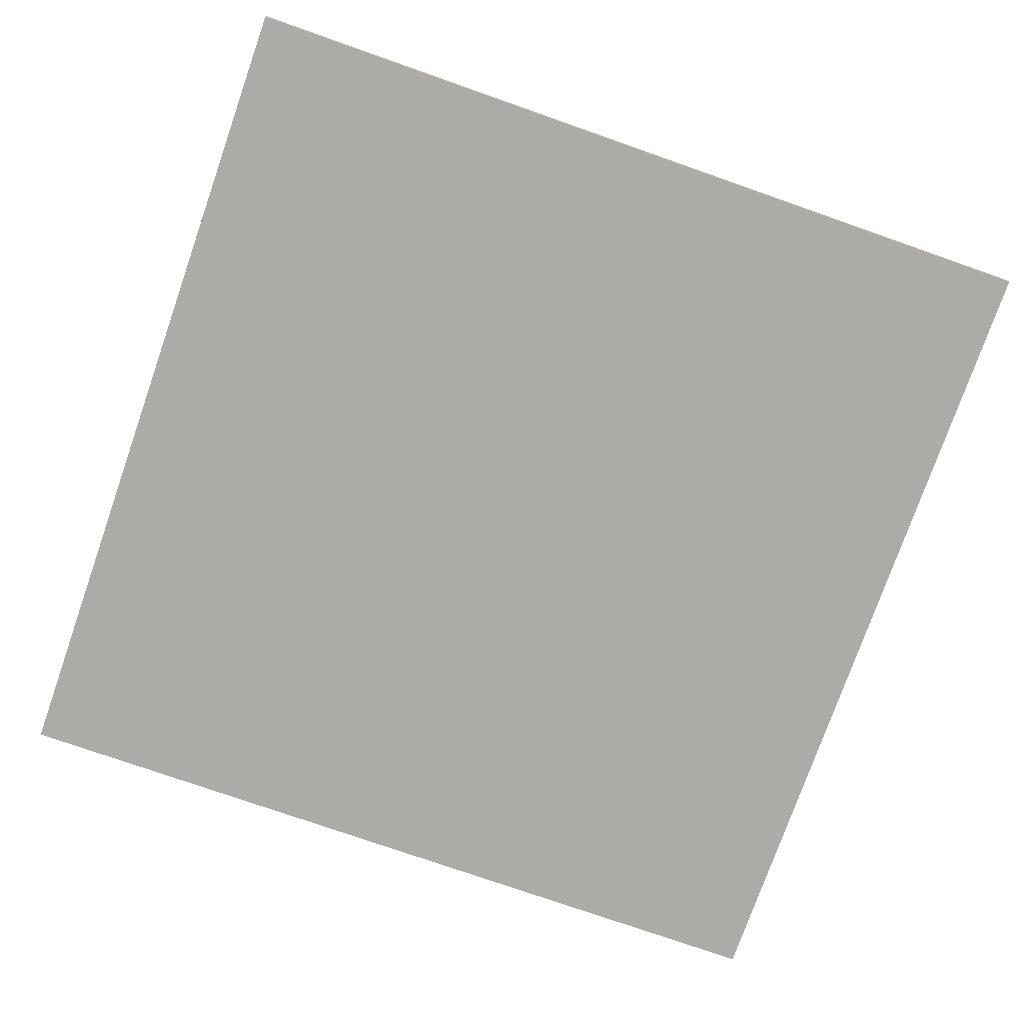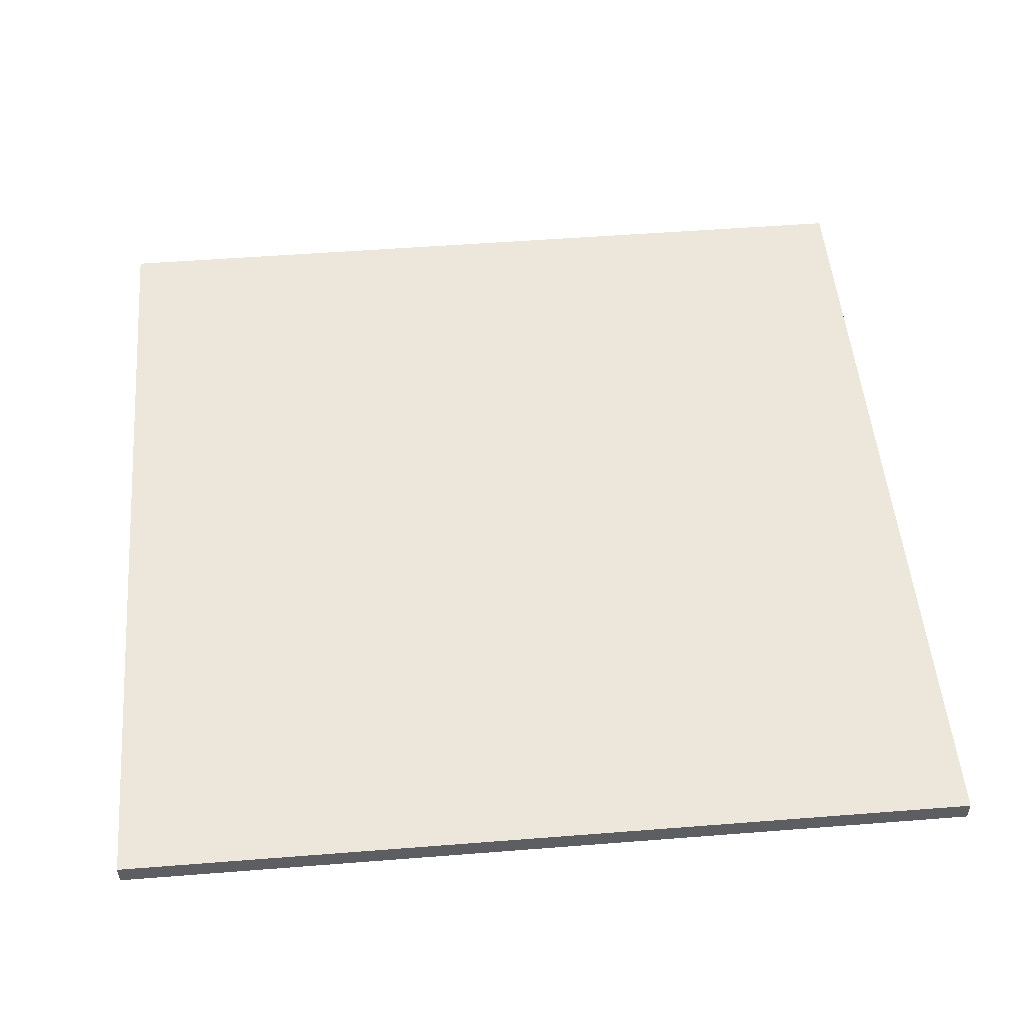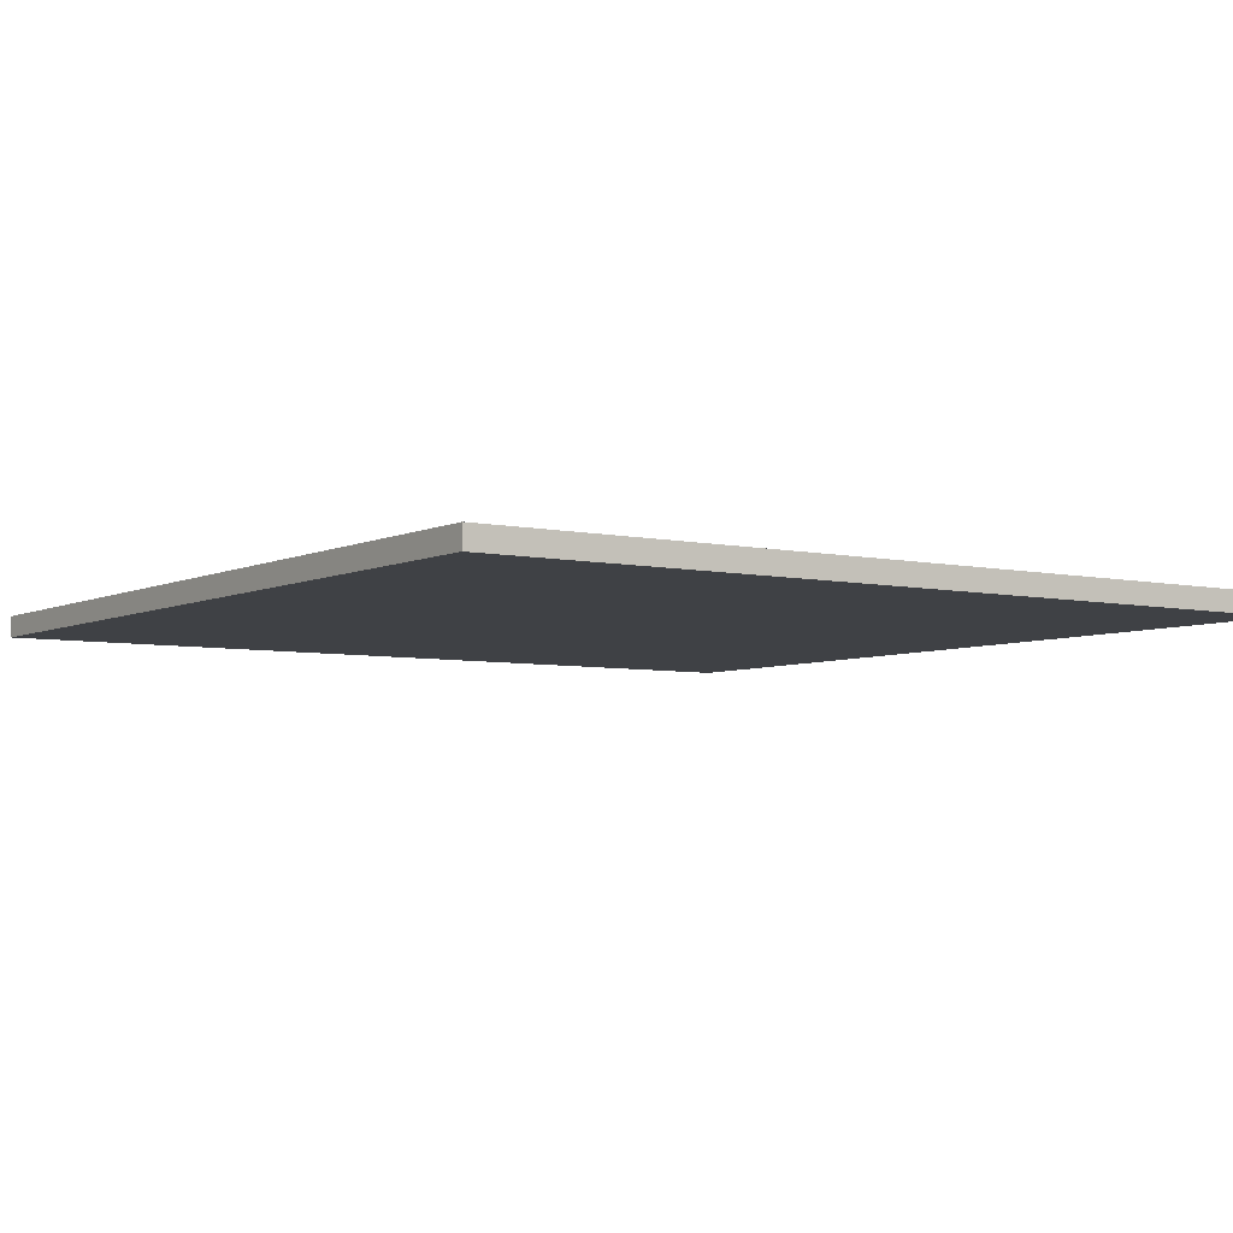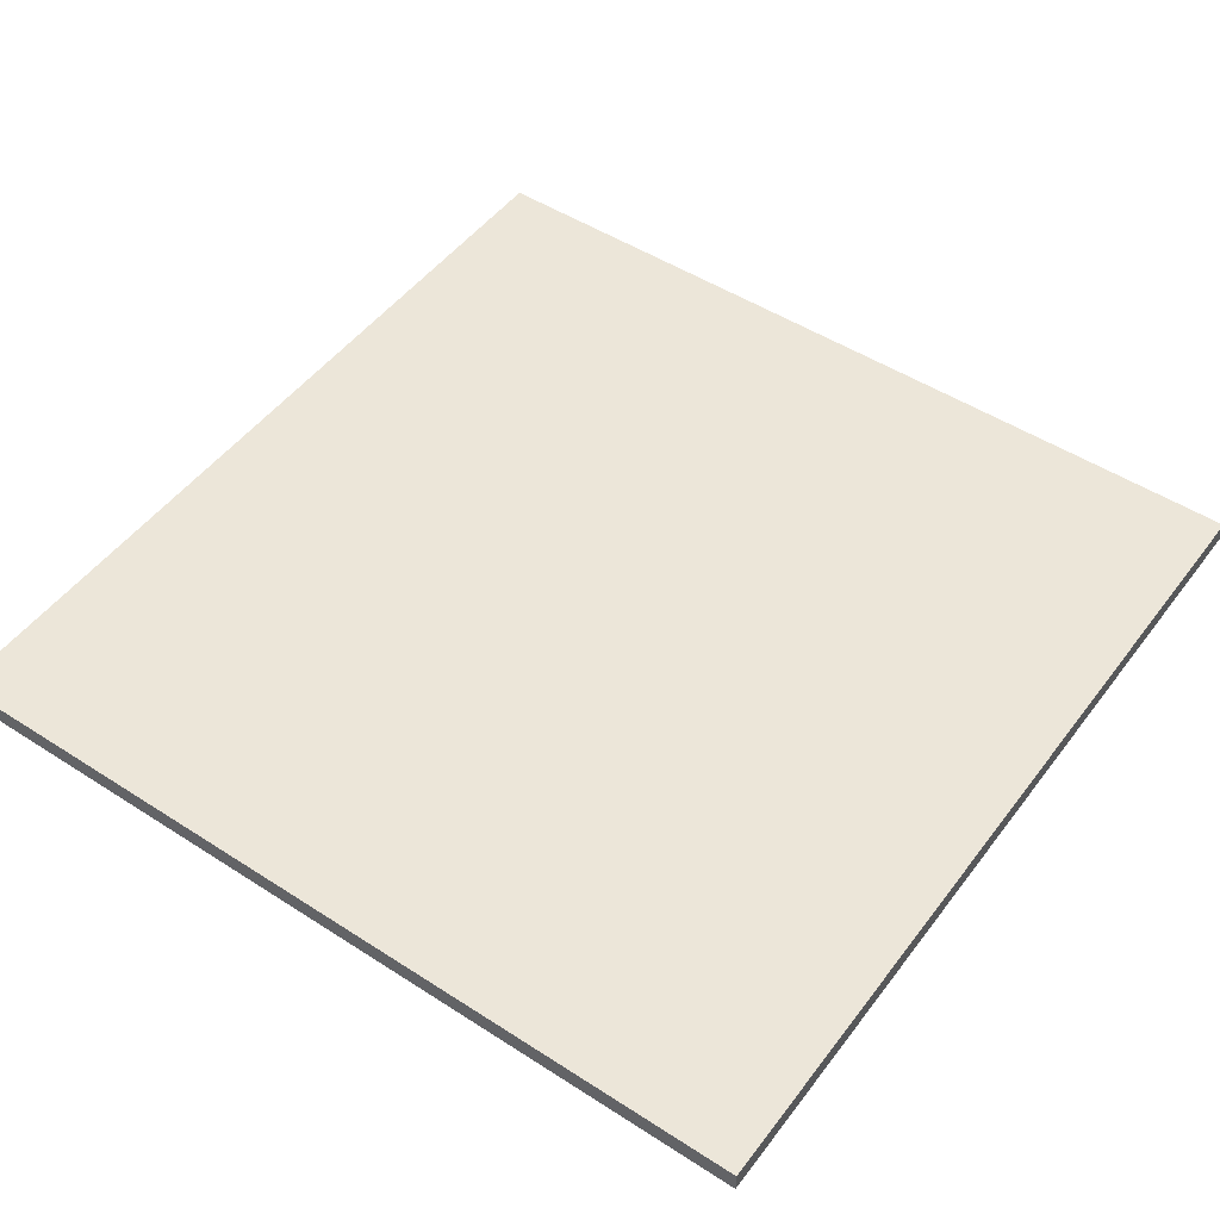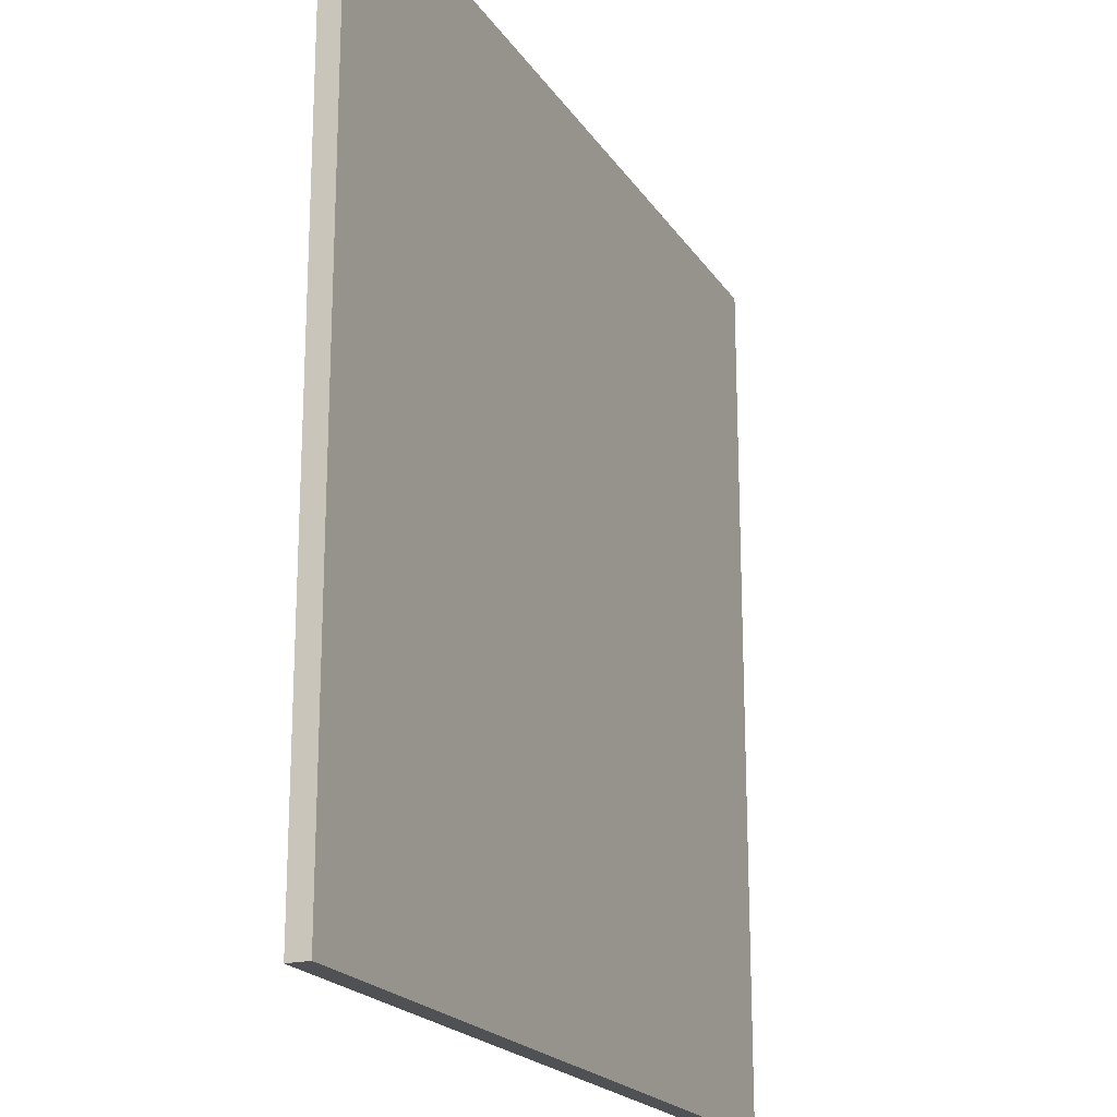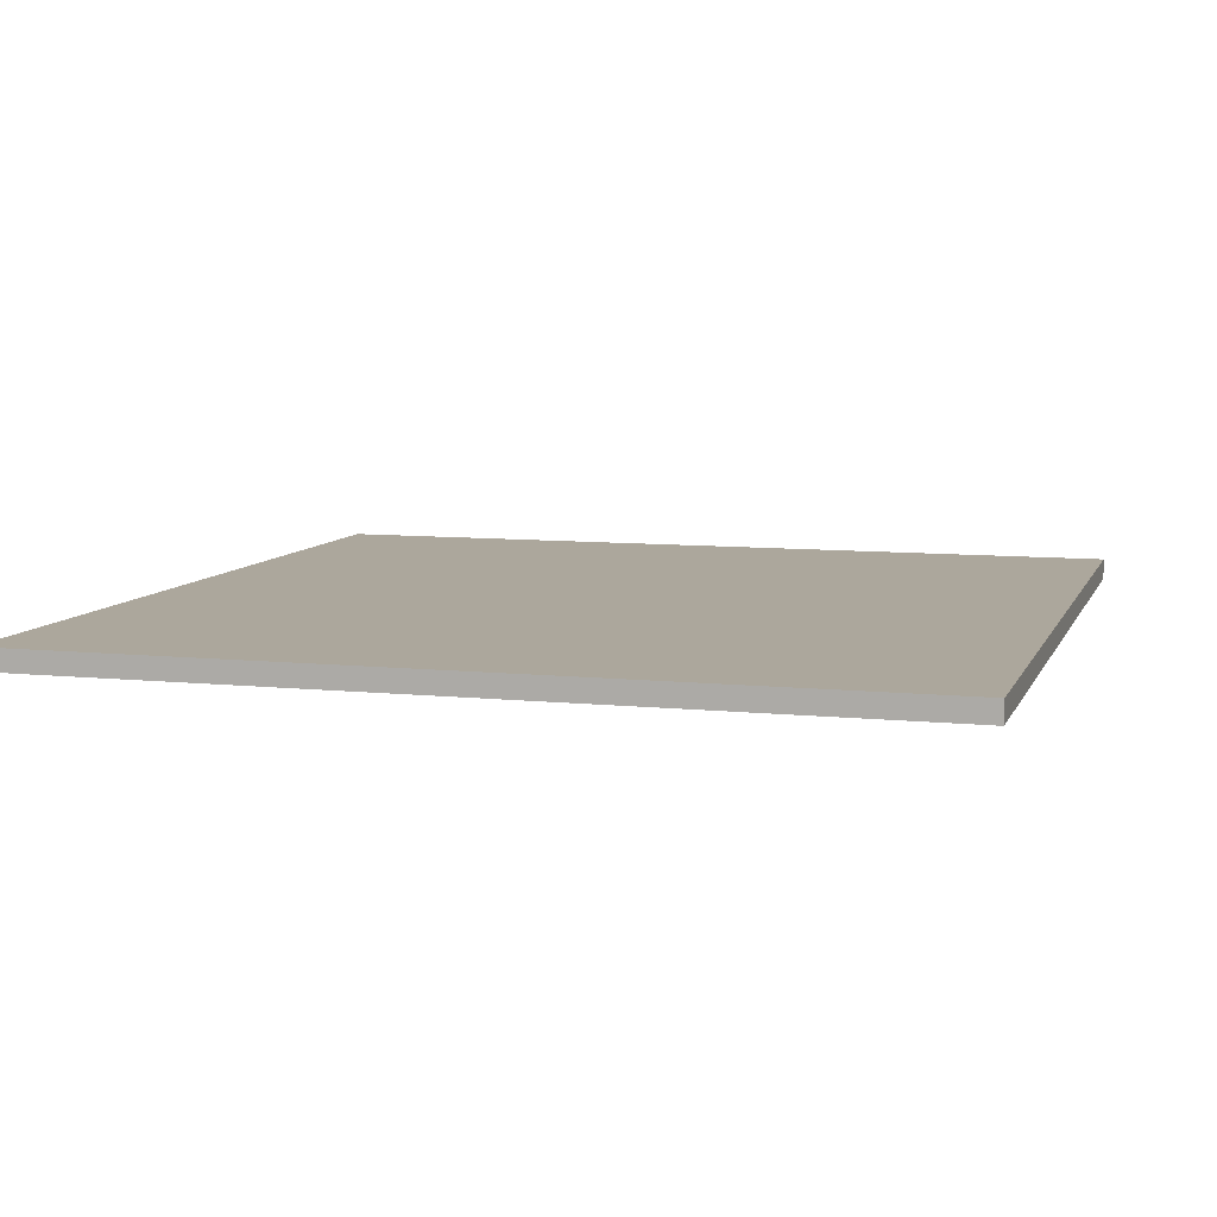
<metadata>
{"format":"obj","ext":"obj","renderer":"f3d","projection":"perspective","resolution":1024,"background":"white","views":[{"elev":-76.2,"azim":-109.3,"up":"+Y"},{"elev":51.0,"azim":-94.9,"up":"+Y"},{"elev":-5.4,"azim":55.3,"up":"+Y"},{"elev":49.5,"azim":-144.5,"up":"+Y"},{"elev":-20.2,"azim":113.7,"up":"+Z"},{"elev":8.3,"azim":-163.9,"up":"+Y"}]}
</metadata>
<code>
g gate-tryouts-a-06-trigger
v 5.403 0.1323 11.4
v -5.403 0.1323 11.4
v 5.403 0.1323 0.5969
v -5.403 0.1323 0.5969
v 5.403 -0.1323 11.4
v 5.403 -0.1323 0.5969
v -5.403 -0.1323 11.4
v -5.403 -0.1323 0.5969
v -5.403 -0.1323 0.5969
v -5.403 0.1323 11.4
v -5.403 -0.1323 11.4
v -5.403 0.1323 0.5969
v -5.403 -0.1323 0.5969
v 5.403 -0.1323 0.5969
v 5.403 0.1323 0.5969
v -5.403 0.1323 0.5969
v 5.403 0.1323 11.4
v 5.403 0.1323 0.5969
v 5.403 -0.1323 0.5969
v 5.403 -0.1323 11.4
v 5.403 0.1323 11.4
v -5.403 -0.1323 11.4
v -5.403 0.1323 11.4
v 5.403 -0.1323 11.4
g gate-tryouts-a-06-trigger_0
f 3 2 1
f 3 4 2
f 7 6 5
f 8 6 7
f 11 10 9
f 12 9 10
f 15 14 13
f 13 16 15
f 19 18 17
f 17 20 19
f 23 22 21
f 22 24 21

</code>
